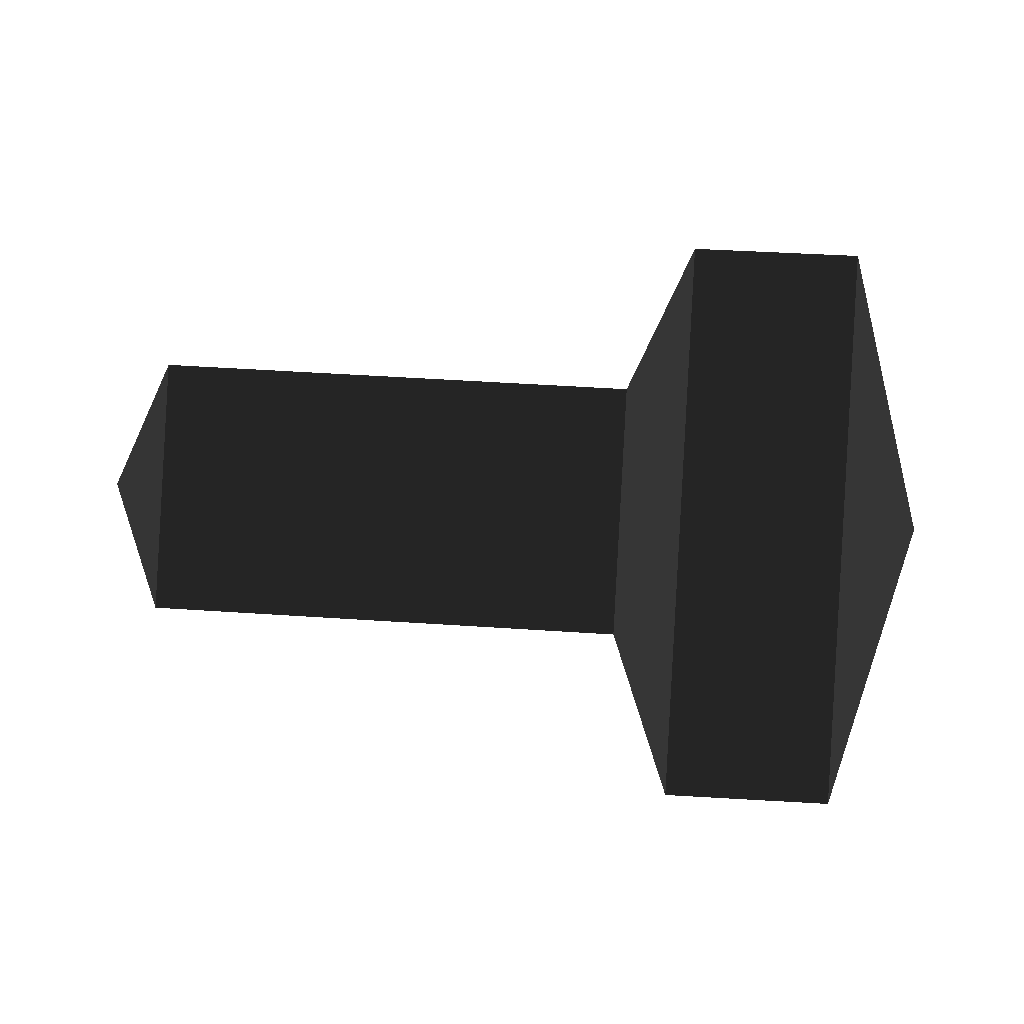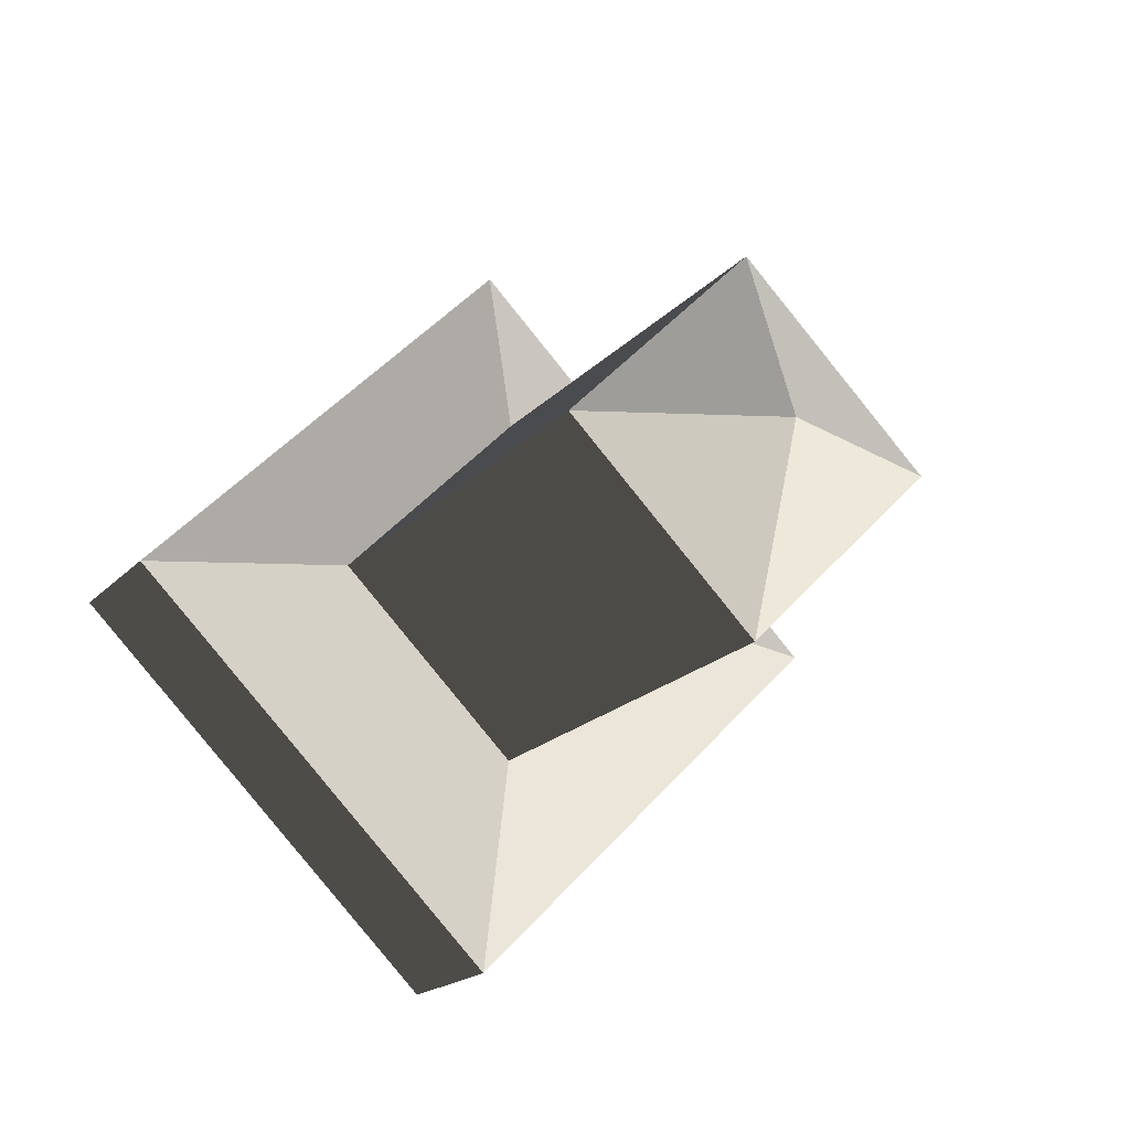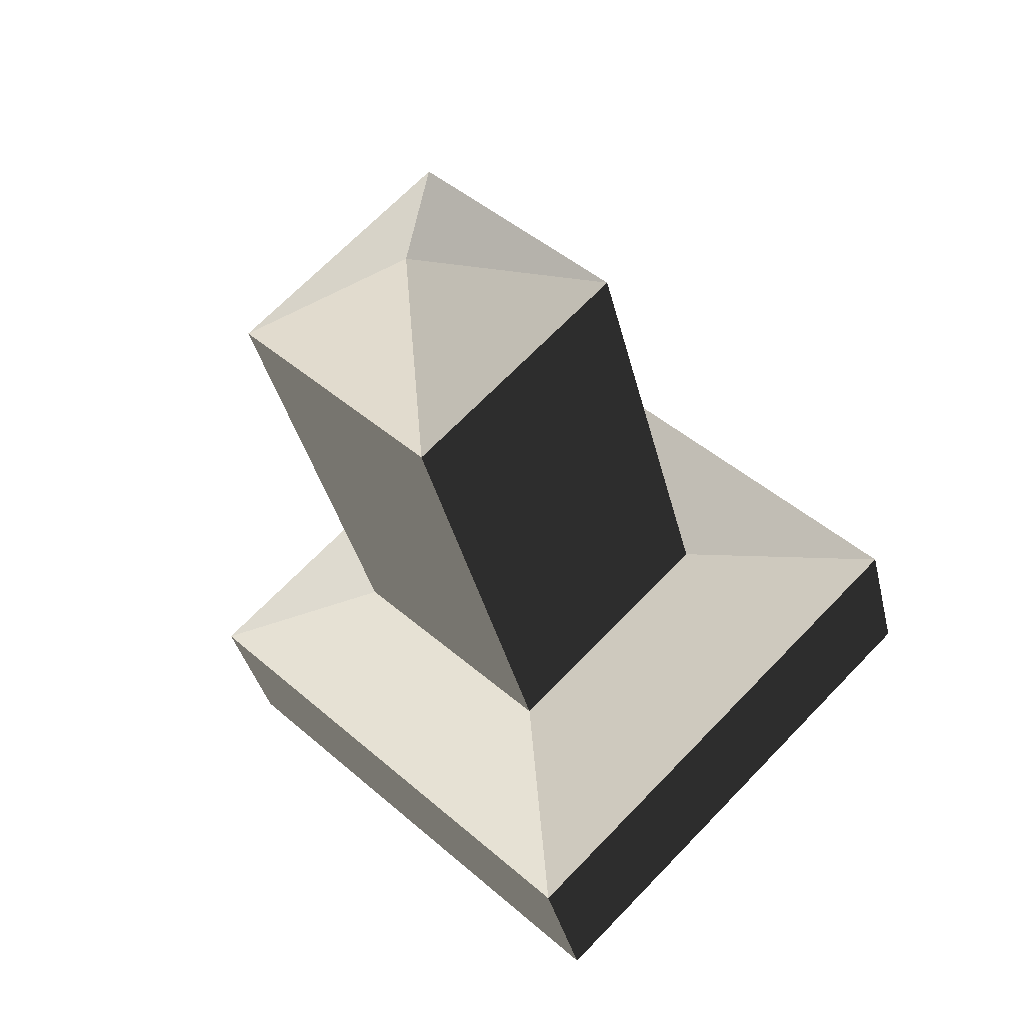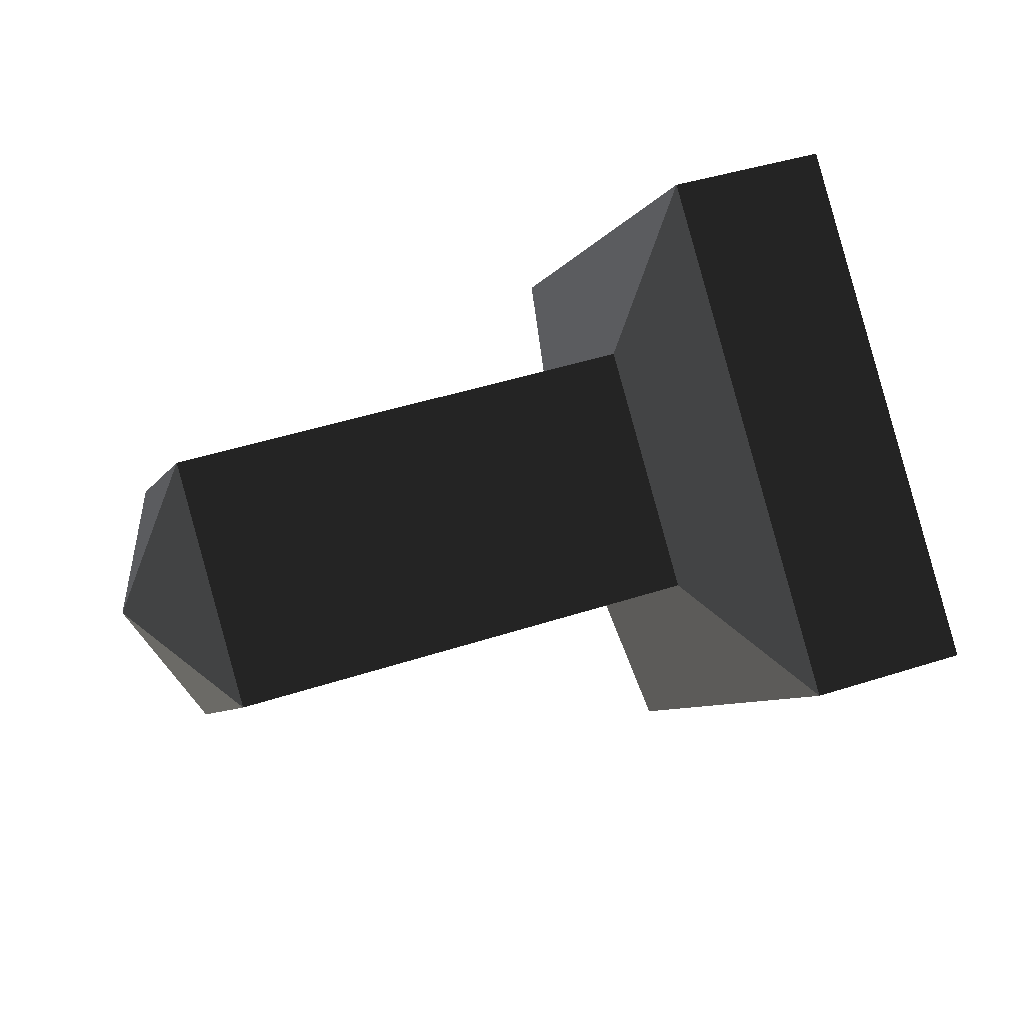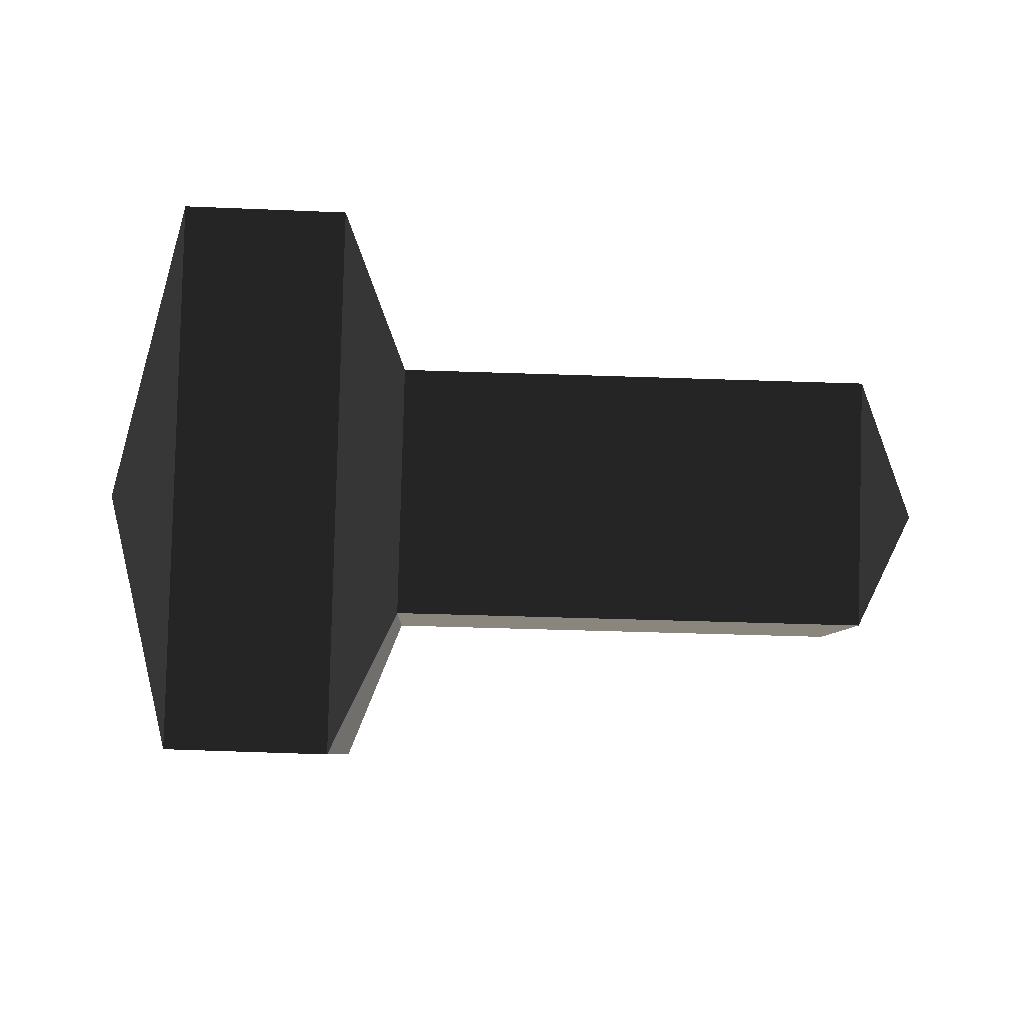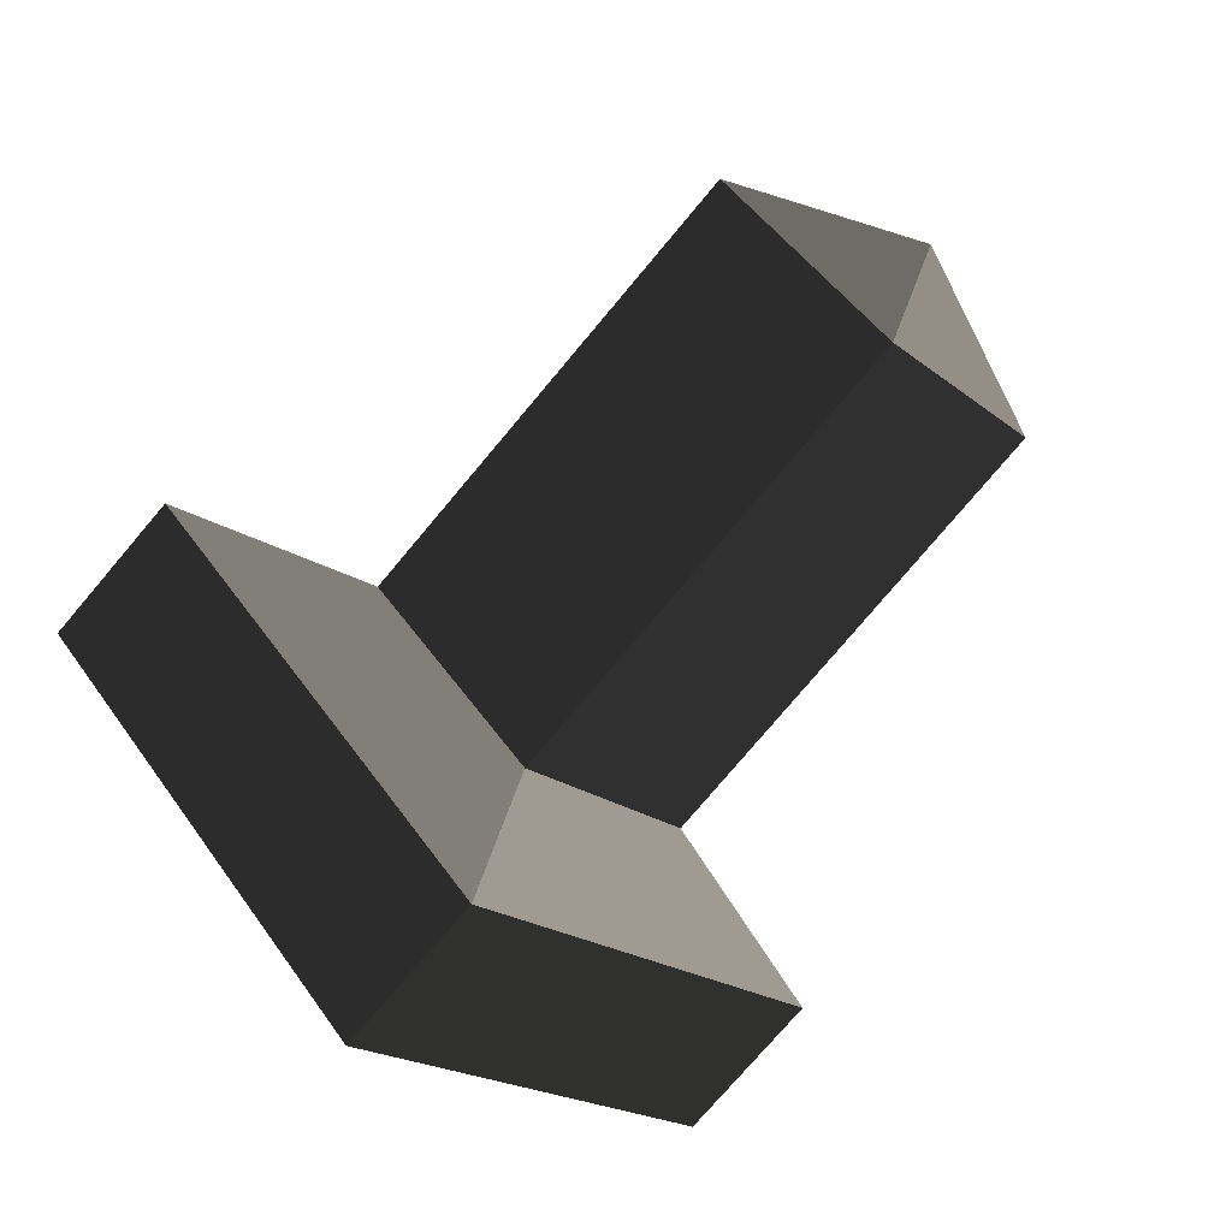
<metadata>
{"format":"obj","ext":"obj","renderer":"f3d","projection":"perspective","resolution":1024,"background":"white","views":[{"elev":45.0,"azim":-175.6,"up":"+Z"},{"elev":-17.9,"azim":62.7,"up":"+Z"},{"elev":-34.9,"azim":102.4,"up":"+Y"},{"elev":40.8,"azim":157.9,"up":"+Y"},{"elev":-50.6,"azim":-2.2,"up":"+Z"},{"elev":-75.4,"azim":50.1,"up":"+Z"}]}
</metadata>
<code>
v -0.1901 0.0011 0.099
v -0.1901 0.1035 -0.0034
v -0.2166 0.0007 -0.0022
v -0.2166 0.0007 -0.0022
v -0.1901 0.0011 -0.1058
v -0.1901 0.0011 -0.1058
v -0.1901 -0.1013 -0.0034
v -0.1901 -0.1013 -0.0034
v -0.1901 0.0011 0.099
v -0.1901 0.0011 0.099
v -0.1472 0.0014 0.099
v -0.1472 -0.101 -0.0034
v -0.1901 0.1035 -0.0034
v -0.1472 0.1038 -0.0034
v -0.1901 0.0011 -0.1058
v -0.1472 0.0014 -0.1058
v -0.1901 -0.1013 -0.0034
v -0.1472 -0.101 -0.0034
v -0.1308 -0.0481 -0.0016
v -0.1308 0.0006 -0.0503
v -0.1308 0.0493 -0.0016
v -0.1472 0.1038 -0.0034
v -0.1308 0.0006 0.0471
v -0.1472 0.0014 0.099
v -0.1308 -0.0481 -0.0016
v -0.1472 -0.101 -0.0034
v -0.001 0.0004 0.0472
v -0.001 -0.0482 -0.0015
v 0.0194 0.0004 -0.0015
v 0.0194 0.0004 -0.0015
v -0.001 0.0004 -0.0502
v -0.001 0.0004 -0.0502
v -0.1308 0.0006 -0.0503
v -0.1308 -0.0481 -0.0016
v -0.001 0.0491 -0.0015
v -0.1308 0.0493 -0.0016
v 0.0194 0.0004 -0.0015
v 0.0194 0.0004 -0.0015
v -0.001 0.0004 0.0472
v -0.001 0.0004 0.0472
v -0.1308 0.0006 0.0471
v -0.1308 0.0493 -0.0016
g Group_001
f 1 2 3
f 3 2 5
f 3 5 7
f 3 7 9
f 9 7 12 11
f 9 11 14 13
f 13 14 16 15
f 15 16 18 17
f 18 16 20 19
f 20 16 22 21
f 21 22 24 23
f 23 24 26 25
f 23 25 28 27
f 27 28 29
f 29 28 31
f 31 28 34 33
f 31 33 36 35
f 31 35 37
f 37 35 39
f 39 35 42 41

</code>
